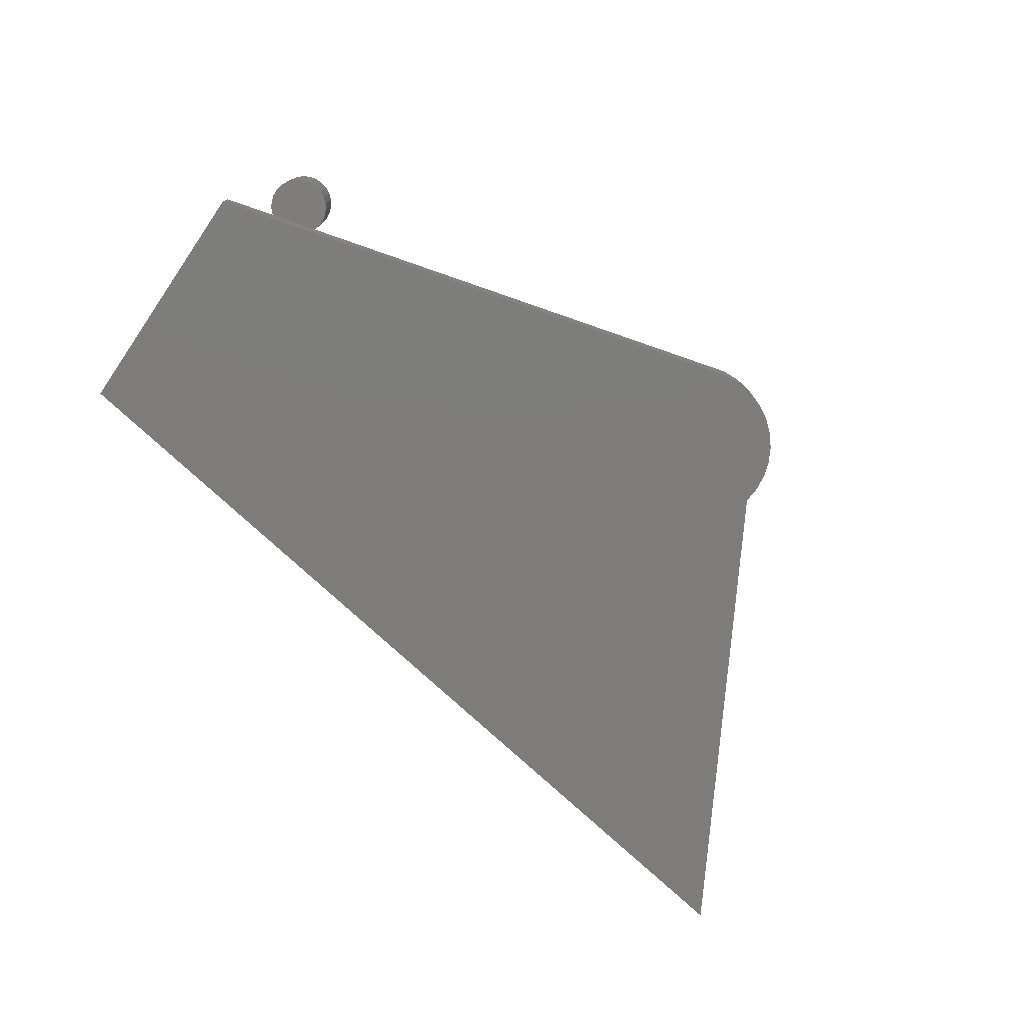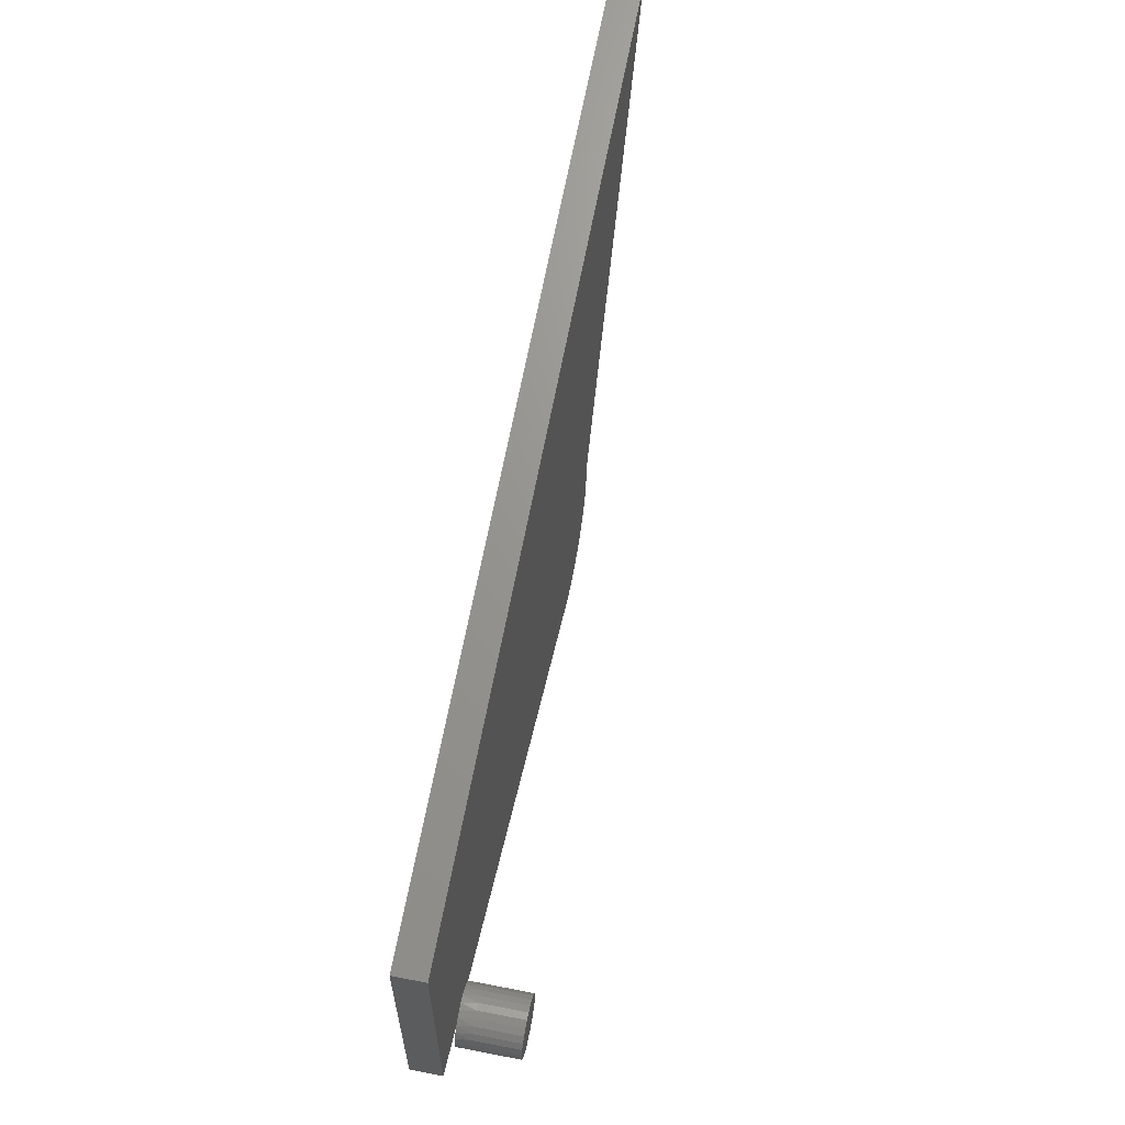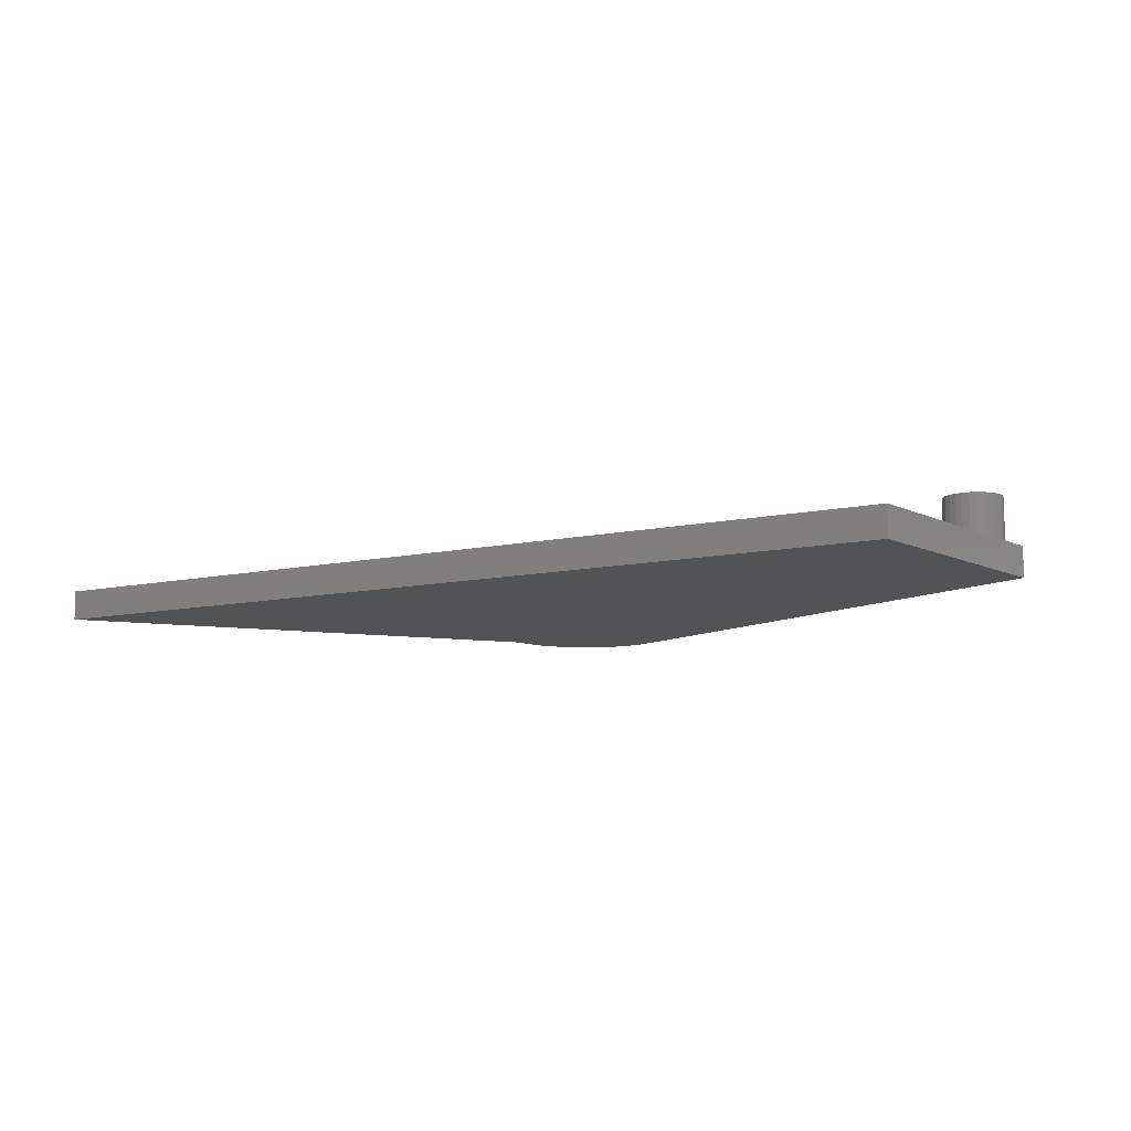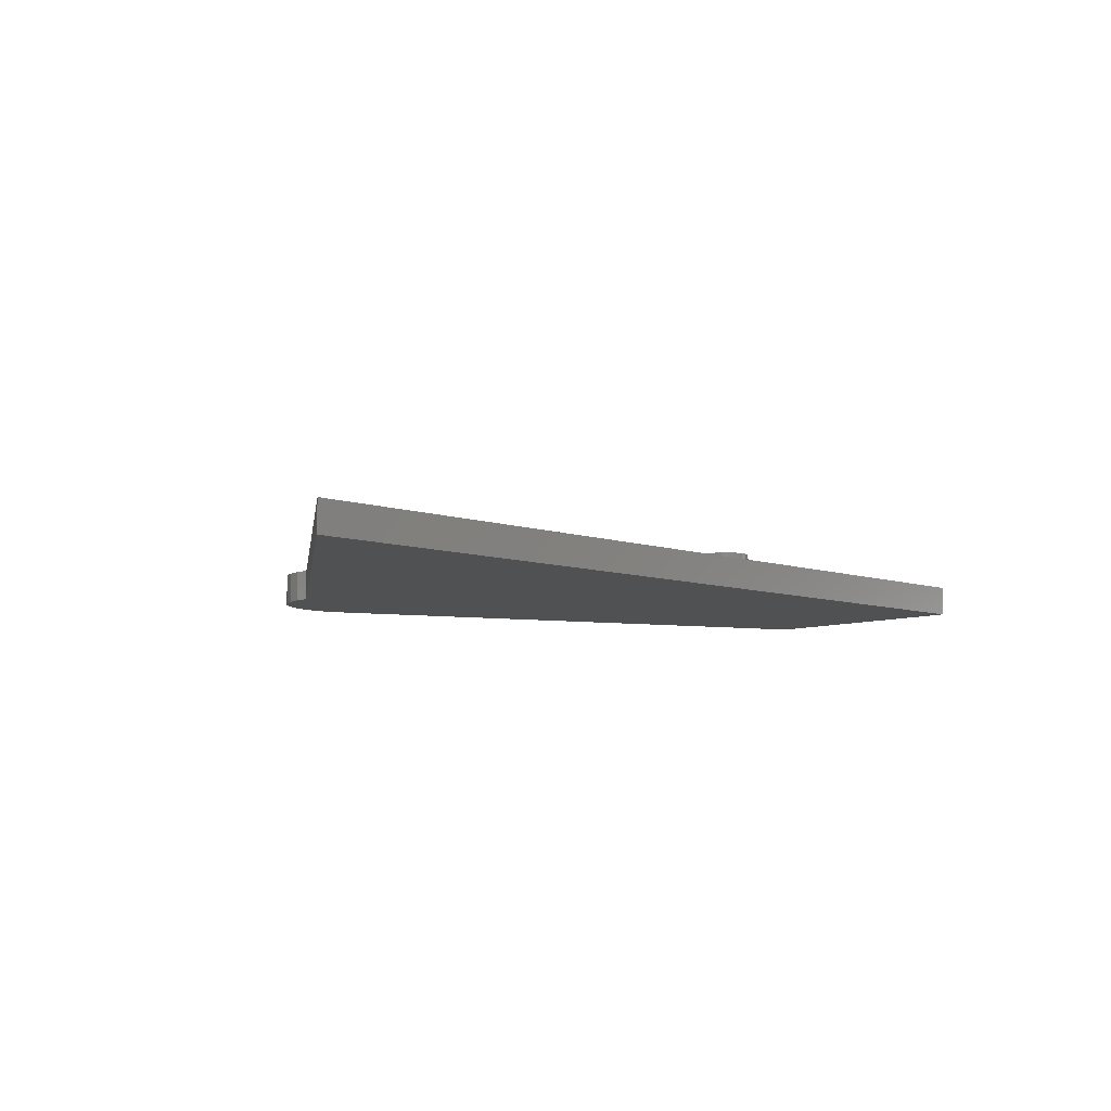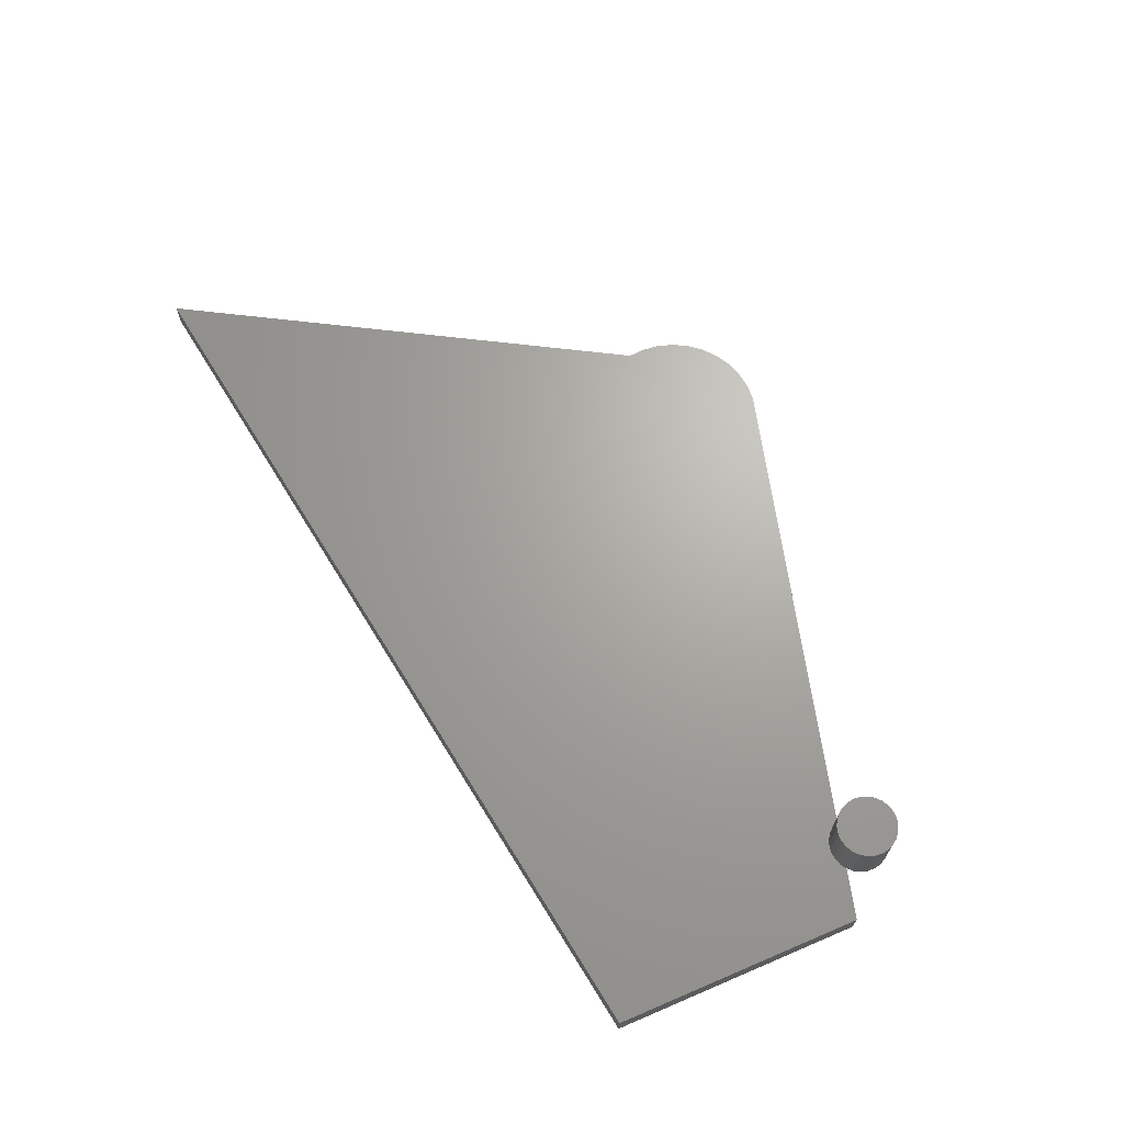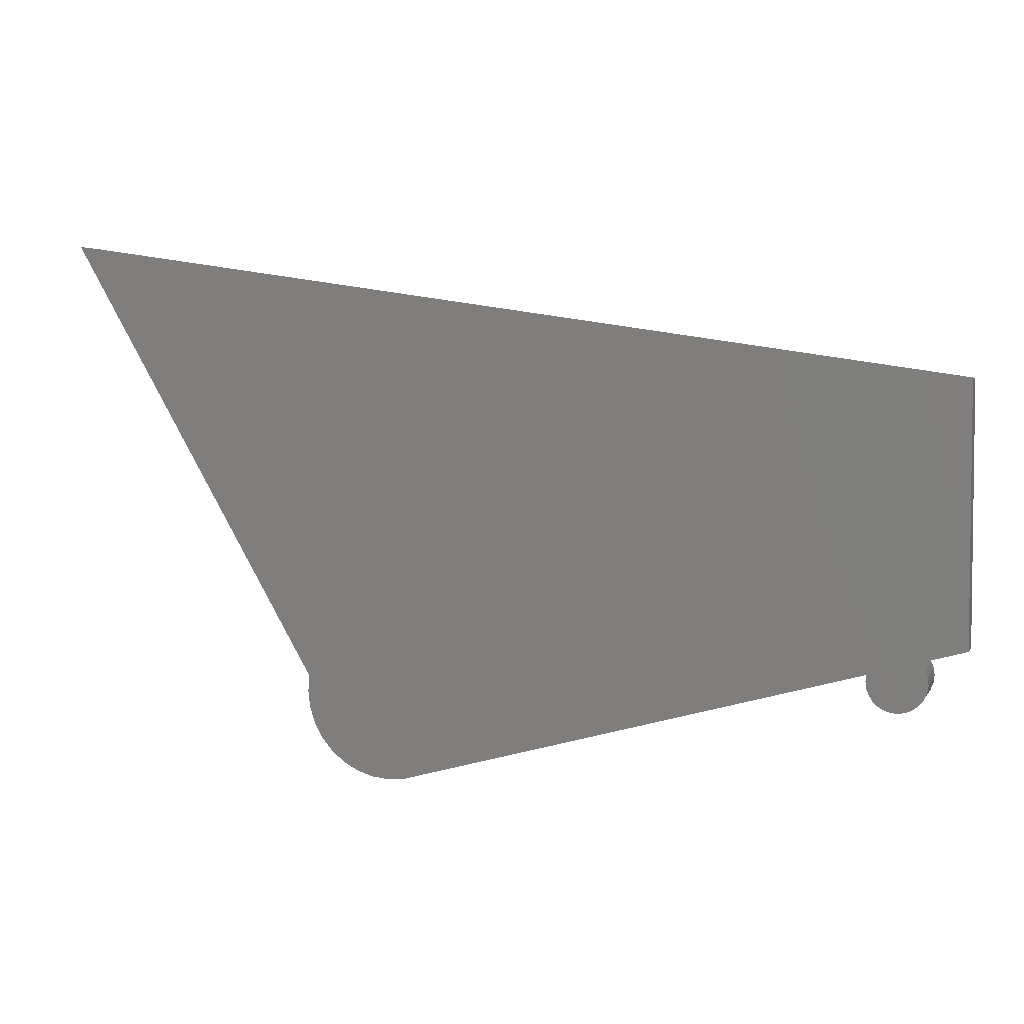
<metadata>
{"format":"stl","ext":"stl","renderer":"f3d","projection":"perspective","resolution":1024,"background":"white","views":[{"elev":-76.0,"azim":-34.4,"up":"+Z"},{"elev":61.1,"azim":-78.8,"up":"+Y"},{"elev":-9.9,"azim":-141.2,"up":"+Z"},{"elev":-7.2,"azim":141.8,"up":"+Z"},{"elev":67.1,"azim":-113.2,"up":"+Z"},{"elev":4.0,"azim":-163.1,"up":"+Y"}]}
</metadata>
<code>
# stl→obj: 122 verts, 240 faces
v -0.05802 -0.06578 -0.01587
v -0.05802 0.1988 6e-08
v -0.05802 0.1988 -0.01587
v -0.05802 -0.06578 6e-08
v 0.8944 0.3399 6e-08
v 0.8944 0.3399 -0.01587
v -0.006164 -0.07993 6e-08
v 0.04275 -0.09327 6e-08
v 0.524 -0.2245 -0.01587
v 0.524 -0.2245 6e-08
v -0.05802 0.1988 -0.03175
v -0.05802 -0.06578 -0.03175
v 6.476e-05 -0.07594 6e-08
v 0.007062 -0.07353 6e-08
v 0.0346 -0.08104 6e-08
v 0.03941 -0.08667 6e-08
v 0.0286 -0.07672 6e-08
v 0.02175 -0.07393 6e-08
v 0.01443 -0.07285 6e-08
v 0.6039 -0.1987 6e-08
v 0.5587 -0.2235 6e-08
v 0.5752 -0.2181 6e-08
v 0.5905 -0.2098 6e-08
v 0.6234 -0.17 6e-08
v 0.5414 -0.2257 6e-08
v 0.6151 -0.1852 6e-08
v 0.6298 -0.1187 6e-08
v 0.6288 -0.1534 6e-08
v 0.6309 -0.1361 6e-08
v 0.6298 -0.1187 -0.01587
v 0.8944 0.3399 -0.03175
v 0.5414 -0.2257 -0.01587
v 0.5587 -0.2235 -0.01587
v 0.5752 -0.2181 -0.01587
v 0.5905 -0.2098 -0.01587
v 0.6039 -0.1987 -0.01587
v 0.6151 -0.1852 -0.01587
v 0.6234 -0.17 -0.01587
v 0.6288 -0.1534 -0.01587
v 0.6309 -0.1361 -0.01587
v 0.524 -0.2245 -0.03175
v -0.01491 -0.09156 6e-08
v -0.01123 -0.08523 6e-08
v -0.01701 -0.09858 6e-08
v -0.01739 -0.1059 6e-08
v -0.01606 -0.1131 6e-08
v -0.01307 -0.1198 6e-08
v -0.008593 -0.1256 6e-08
v -0.002882 -0.1302 6e-08
v 0.003746 -0.1333 6e-08
v 0.01092 -0.1348 6e-08
v 0.01825 -0.1346 6e-08
v 0.02531 -0.1326 6e-08
v 0.03172 -0.1291 6e-08
v 0.03712 -0.1241 6e-08
v 0.04121 -0.118 6e-08
v 0.04376 -0.1112 6e-08
v 0.04462 -0.1039 6e-08
v 0.04441 -0.1003 6e-08
v 0.04379 -0.09673 6e-08
v 0.6039 -0.1987 -0.03175
v 0.5752 -0.2181 -0.03175
v 0.5587 -0.2235 -0.03175
v 0.5905 -0.2098 -0.03175
v 0.6234 -0.17 -0.03175
v 0.5414 -0.2257 -0.03175
v 0.6151 -0.1852 -0.03175
v 0.6298 -0.1187 -0.03175
v 0.6288 -0.1534 -0.03175
v 0.6309 -0.1361 -0.03175
v 0.04462 -0.1039 0.01587
v 0.04372 -0.09645 0.01587
v 0.04107 -0.08945 0.01587
v 0.03681 -0.0833 0.01587
v 0.03121 -0.07833 0.01587
v 0.02459 -0.07486 0.01587
v 0.01732 -0.07307 0.01587
v 0.009839 -0.07307 0.01587
v 0.002573 -0.07486 0.01587
v -0.004053 -0.07833 0.01587
v -0.009654 -0.0833 0.01587
v -0.0139 -0.08945 0.01587
v -0.01656 -0.09645 0.01587
v -0.01746 -0.1039 0.01587
v -0.01656 -0.1113 0.01587
v -0.0139 -0.1183 0.01587
v -0.009654 -0.1245 0.01587
v -0.004053 -0.1294 0.01587
v 0.002573 -0.1329 0.01587
v 0.009839 -0.1347 0.01587
v 0.01732 -0.1347 0.01587
v 0.02459 -0.1329 0.01587
v 0.03121 -0.1294 0.01587
v 0.03681 -0.1245 0.01587
v 0.04107 -0.1183 0.01587
v 0.04372 -0.1113 0.01587
v 0.04462 -0.1039 0.06349
v 0.04372 -0.09645 0.06349
v 0.04107 -0.08945 0.06349
v 0.03681 -0.0833 0.06349
v 0.03121 -0.07833 0.06349
v 0.02459 -0.07486 0.06349
v 0.01732 -0.07307 0.06349
v 0.009839 -0.07307 0.06349
v 0.002573 -0.07486 0.06349
v -0.004053 -0.07833 0.06349
v -0.009654 -0.0833 0.06349
v -0.0139 -0.08945 0.06349
v -0.01656 -0.09645 0.06349
v -0.01746 -0.1039 0.06349
v -0.01656 -0.1113 0.06349
v -0.0139 -0.1183 0.06349
v -0.009654 -0.1245 0.06349
v -0.004053 -0.1294 0.06349
v 0.002573 -0.1329 0.06349
v 0.009839 -0.1347 0.06349
v 0.01732 -0.1347 0.06349
v 0.02459 -0.1329 0.06349
v 0.03121 -0.1294 0.06349
v 0.03681 -0.1245 0.06349
v 0.04107 -0.1183 0.06349
v 0.04372 -0.1113 0.06349
f 1 2 3
f 1 4 2
f 3 5 6
f 3 2 5
f 7 4 1
f 8 7 1
f 9 10 8
f 9 8 1
f 1 3 11
f 1 11 12
f 13 4 7
f 14 4 13
f 2 15 16
f 2 17 15
f 2 18 17
f 2 19 18
f 2 14 19
f 2 4 14
f 20 21 22
f 20 22 23
f 24 10 25
f 24 25 21
f 24 20 26
f 24 21 20
f 27 16 8
f 27 8 10
f 27 24 28
f 27 28 29
f 27 2 16
f 27 10 24
f 5 2 27
f 6 27 30
f 6 5 27
f 3 6 31
f 3 31 11
f 32 10 9
f 32 25 10
f 33 21 25
f 33 25 32
f 34 22 21
f 34 21 33
f 35 23 22
f 35 22 34
f 36 20 23
f 36 23 35
f 37 26 20
f 37 20 36
f 38 24 26
f 38 26 37
f 39 28 24
f 39 24 38
f 40 29 28
f 40 28 39
f 30 27 29
f 30 29 40
f 9 1 12
f 9 12 41
f 7 42 43
f 7 44 42
f 7 45 44
f 7 46 45
f 7 47 46
f 8 48 47
f 8 49 48
f 8 50 49
f 8 51 50
f 8 52 51
f 8 53 52
f 8 54 53
f 8 55 54
f 8 56 55
f 8 57 56
f 8 58 57
f 8 59 58
f 8 60 59
f 8 47 7
f 41 12 11
f 61 62 63
f 61 64 62
f 65 66 41
f 65 63 66
f 65 67 61
f 65 61 63
f 68 69 65
f 68 70 69
f 68 41 11
f 68 65 41
f 31 68 11
f 71 58 59
f 72 59 60
f 72 60 8
f 72 71 59
f 73 8 16
f 73 72 8
f 74 16 15
f 74 73 16
f 75 15 17
f 75 74 15
f 76 17 18
f 76 75 17
f 77 18 19
f 77 76 18
f 78 19 14
f 78 77 19
f 79 14 13
f 79 78 14
f 80 13 7
f 80 79 13
f 81 80 7
f 81 7 43
f 82 81 43
f 82 43 42
f 83 82 42
f 83 42 44
f 84 83 44
f 84 44 45
f 85 84 45
f 85 45 46
f 86 85 46
f 86 46 47
f 87 86 47
f 87 47 48
f 88 87 48
f 88 48 49
f 89 88 49
f 89 49 50
f 90 89 50
f 90 50 51
f 91 90 51
f 91 51 52
f 92 91 52
f 92 52 53
f 93 92 53
f 93 53 54
f 94 54 55
f 94 93 54
f 95 55 56
f 95 94 55
f 96 56 57
f 96 95 56
f 71 57 58
f 71 96 57
f 6 30 68
f 6 68 31
f 32 9 41
f 32 41 66
f 33 66 63
f 33 32 66
f 34 63 62
f 34 33 63
f 35 62 64
f 35 34 62
f 36 64 61
f 36 35 64
f 37 61 67
f 37 36 61
f 38 67 65
f 38 37 67
f 39 65 69
f 39 38 65
f 40 69 70
f 40 39 69
f 30 70 68
f 30 40 70
f 72 97 71
f 72 98 97
f 73 99 98
f 73 98 72
f 74 100 99
f 74 99 73
f 75 101 100
f 75 100 74
f 76 102 101
f 76 101 75
f 77 103 102
f 77 102 76
f 78 104 103
f 78 103 77
f 79 105 104
f 79 104 78
f 80 106 105
f 80 105 79
f 81 107 106
f 81 106 80
f 82 108 107
f 82 107 81
f 83 108 82
f 83 109 108
f 84 109 83
f 84 110 109
f 85 111 110
f 85 110 84
f 86 112 111
f 86 111 85
f 87 113 112
f 87 112 86
f 88 114 113
f 88 113 87
f 89 115 114
f 89 114 88
f 90 116 115
f 90 115 89
f 91 117 116
f 91 116 90
f 92 118 117
f 92 117 91
f 93 119 118
f 93 118 92
f 94 120 119
f 94 119 93
f 95 121 120
f 95 120 94
f 96 122 121
f 96 121 95
f 71 97 122
f 71 122 96
f 100 97 98
f 100 98 99
f 100 101 102
f 100 102 103
f 100 103 104
f 100 104 105
f 100 105 106
f 100 106 107
f 100 107 108
f 100 108 109
f 100 109 110
f 100 110 111
f 100 111 112
f 100 112 113
f 100 113 114
f 100 114 115
f 100 115 116
f 100 116 117
f 100 117 118
f 100 118 119
f 100 119 120
f 100 120 121
f 100 121 122
f 100 122 97

</code>
